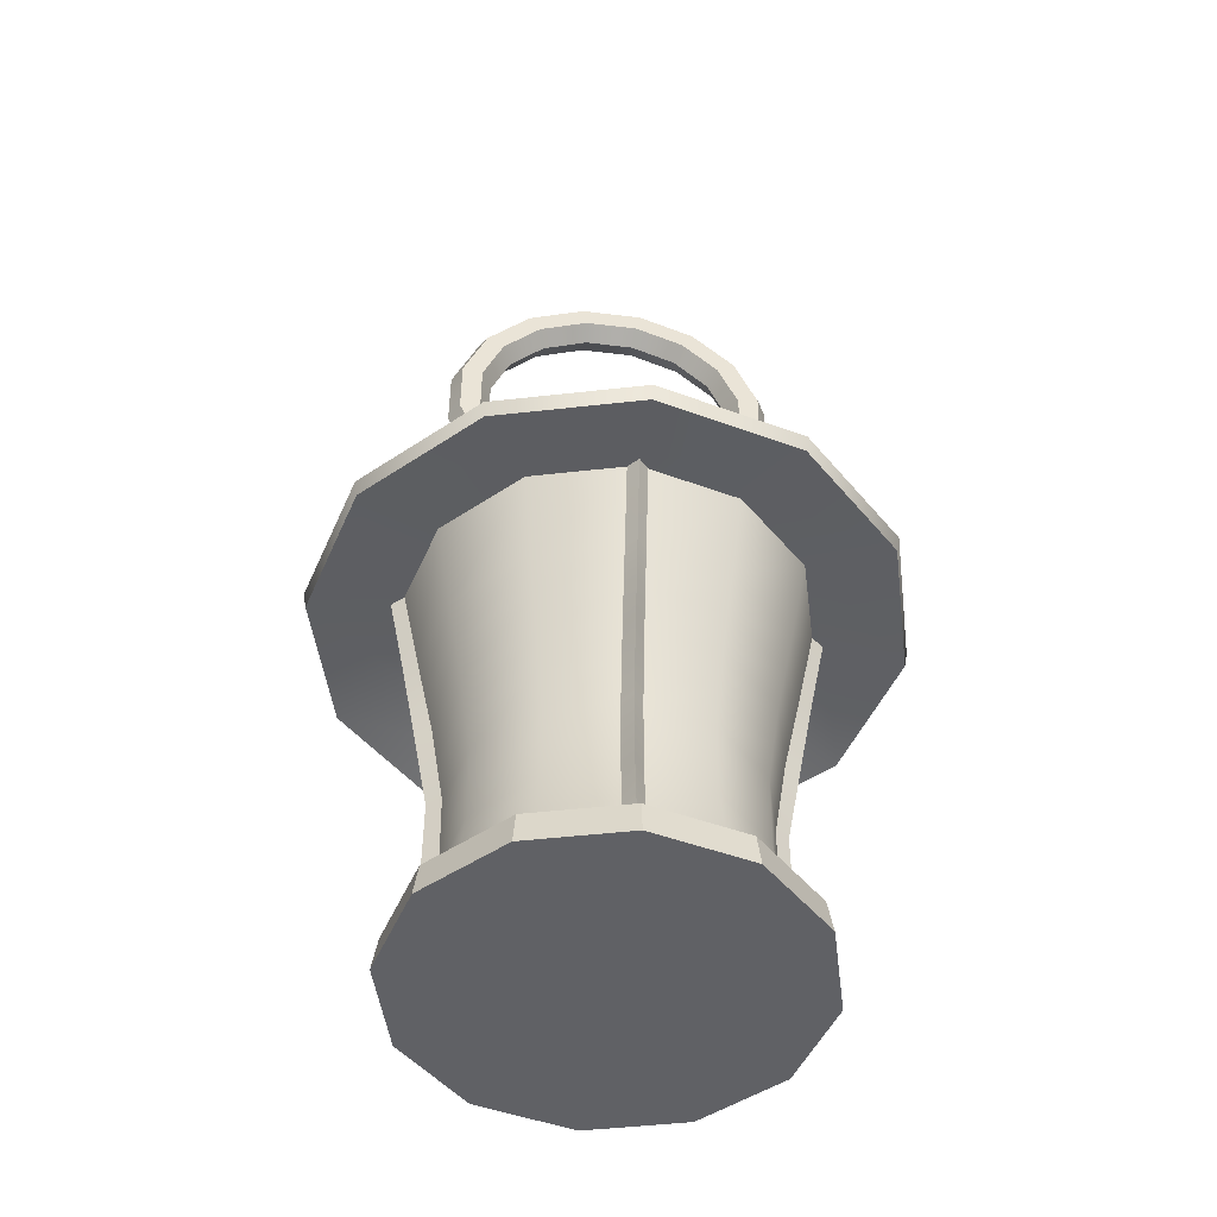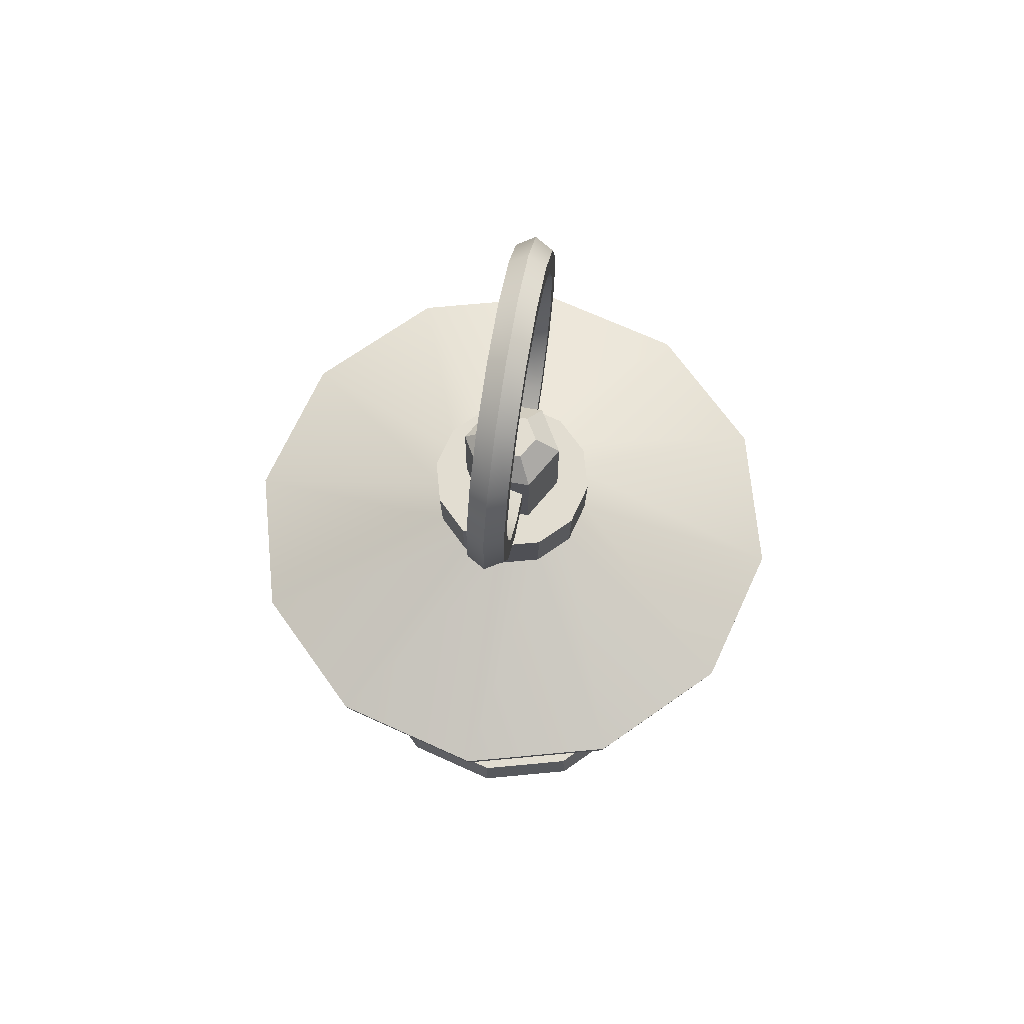
<metadata>
{"format":"obj","ext":"obj","renderer":"f3d","projection":"perspective","resolution":1024,"background":"white","views":[{"elev":-47.4,"azim":-7.7,"up":"+Y"},{"elev":68.6,"azim":-80.4,"up":"+Y"}]}
</metadata>
<code>
g default
v 0.588 5.753 0
v 0.4974 5.537 0
v 0.3312 5.372 0
v 0.1145 5.283 0
v -0.1196 5.284 0
v -0.3355 5.375 0
v -0.5003 5.541 0
v -0.589 5.758 0
v -0.588 5.992 0
v -0.4974 6.208 0
v -0.3312 6.373 0
v -0.1145 6.461 0
v 0.1196 6.46 0
v 0.3355 6.37 0
v 0.5003 6.203 0
v 0.589 5.987 0
v 0.637 5.743 -0.0866
v 0.5389 5.509 -0.0866
v 0.3588 5.33 -0.0866
v 0.124 5.234 -0.0866
v -0.1296 5.235 -0.0866
v -0.3635 5.333 -0.0866
v -0.542 5.514 -0.0866
v -0.6381 5.748 -0.0866
v -0.637 6.002 -0.0866
v -0.5389 6.236 -0.0866
v -0.3588 6.414 -0.0866
v -0.124 6.51 -0.0866
v 0.1296 6.509 -0.0866
v 0.3635 6.411 -0.0866
v 0.542 6.231 -0.0866
v 0.6381 5.996 -0.0866
v 0.7349 5.723 -0.0866
v 0.6218 5.453 -0.0866
v 0.414 5.247 -0.0866
v 0.1431 5.136 -0.0866
v -0.1495 5.137 -0.0866
v -0.4194 5.251 -0.0866
v -0.6254 5.458 -0.0866
v -0.7362 5.729 -0.0866
v -0.7349 6.022 -0.0866
v -0.6218 6.292 -0.0866
v -0.414 6.498 -0.0866
v -0.1431 6.609 -0.0866
v 0.1495 6.607 -0.0866
v 0.4194 6.494 -0.0866
v 0.6254 6.286 -0.0866
v 0.7362 6.015 -0.0866
v 0.7839 5.713 0
v 0.6632 5.425 0
v 0.4415 5.205 0
v 0.1526 5.087 0
v -0.1595 5.088 0
v -0.4474 5.209 0
v -0.6671 5.431 0
v -0.7853 5.72 0
v -0.7839 6.032 0
v -0.6632 6.32 0
v -0.4415 6.539 0
v -0.1526 6.658 0
v 0.1595 6.656 0
v 0.4474 6.536 0
v 0.6671 6.314 0
v 0.7853 6.025 0
v 0.7349 5.723 0.0866
v 0.6218 5.453 0.0866
v 0.414 5.247 0.0866
v 0.1431 5.136 0.0866
v -0.1495 5.137 0.0866
v -0.4194 5.251 0.0866
v -0.6254 5.458 0.0866
v -0.7362 5.729 0.0866
v -0.7349 6.022 0.0866
v -0.6218 6.292 0.0866
v -0.414 6.498 0.0866
v -0.1431 6.609 0.0866
v 0.1495 6.607 0.0866
v 0.4194 6.494 0.0866
v 0.6254 6.286 0.0866
v 0.7362 6.015 0.0866
v 0.637 5.743 0.0866
v 0.5389 5.509 0.0866
v 0.3588 5.33 0.0866
v 0.124 5.234 0.0866
v -0.1296 5.235 0.0866
v -0.3635 5.333 0.0866
v -0.542 5.514 0.0866
v -0.6381 5.748 0.0866
v -0.637 6.002 0.0866
v -0.5389 6.236 0.0866
v -0.3588 6.414 0.0866
v -0.124 6.51 0.0866
v 0.1296 6.509 0.0866
v 0.3635 6.411 0.0866
v 0.542 6.231 0.0866
v 0.6381 5.996 0.0866
v 0.6487 2.45 -0.3746
v 0.3746 2.45 -0.6487
v -0.3746 2.45 -0.6487
v -0.6487 2.45 -0.3746
v -0.6487 2.45 0.3746
v -0.3746 2.45 0.6487
v 0.3746 2.45 0.6487
v 0.6487 2.45 0.3746
v 0.8066 4.366 -0.4657
v 0.4657 4.366 -0.8066
v -0.4657 4.366 -0.8066
v -0.8066 4.366 -0.4657
v -0.8066 4.366 0.4657
v -0.4657 4.366 0.8066
v 0.4657 4.366 0.8066
v 0.8066 4.366 0.4657
v -0.7353 3.953 -0.4245
v -0.4245 3.953 -0.7353
v 0.4245 3.953 -0.7353
v 0.7353 3.953 -0.4245
v 0.7353 3.953 0.4245
v 0.4245 3.953 0.7353
v -0.4245 3.953 0.7353
v -0.7353 3.953 0.4245
v -0.6627 3.551 -0.3826
v -0.3826 3.551 -0.6627
v 0.3826 3.551 -0.6627
v 0.6627 3.551 -0.3826
v 0.6627 3.551 0.3826
v 0.3826 3.551 0.6627
v -0.3826 3.551 0.6627
v -0.6627 3.551 0.3826
v -0.6113 3.171 -0.3529
v -0.3529 3.171 -0.6113
v 0.3529 3.171 -0.6113
v 0.6113 3.171 -0.3529
v 0.6113 3.171 0.3529
v 0.3529 3.171 0.6113
v -0.3529 3.171 0.6113
v -0.6113 3.171 0.3529
v -0.6068 2.814 -0.3503
v -0.3503 2.814 -0.6068
v 0.3503 2.814 -0.6068
v 0.6068 2.814 -0.3503
v 0.6068 2.814 0.3503
v 0.3503 2.814 0.6068
v -0.3503 2.814 0.6068
v -0.6068 2.814 0.3503
v 1.168 4.288 -0.6742
v 0.6742 4.288 -1.168
v 0 4.288 -1.348
v -0.6742 4.288 -1.168
v -1.168 4.288 -0.6742
v -1.348 4.288 0
v -1.168 4.288 0.6742
v -0.6742 4.288 1.168
v 0 4.288 1.348
v 0.6742 4.288 1.168
v 1.168 4.288 0.6742
v 1.348 4.288 0
v 0.7788 2.45 -0.4497
v 0.4497 2.45 -0.7788
v 0 2.45 -0.8993
v -0.4497 2.45 -0.7788
v -0.7788 2.45 -0.4497
v -0.8993 2.45 -0
v -0.7788 2.45 0.4497
v -0.4497 2.45 0.7788
v 0 2.45 0.8993
v 0.4497 2.45 0.7788
v 0.7788 2.45 0.4497
v 0.8993 2.45 0
v 0.8003 2.294 -0.462
v 0.462 2.294 -0.8003
v 0 2.294 -0.9241
v -0.462 2.294 -0.8003
v -0.8003 2.294 -0.462
v -0.9241 2.294 -0
v -0.8003 2.294 0.462
v -0.462 2.294 0.8003
v -0 2.294 0.9241
v 0.462 2.294 0.8003
v 0.8003 2.294 0.462
v 0.9241 2.294 0
v 0 2.294 0
v 1.181 4.367 -0.6816
v 0.6816 4.367 -1.181
v 0 4.367 -1.363
v -0.6816 4.367 -1.181
v -1.181 4.367 -0.6816
v -1.363 4.367 0
v -1.181 4.367 0.6816
v -0.6816 4.367 1.181
v 0 4.367 1.363
v 0.6816 4.367 1.181
v 1.181 4.367 0.6816
v 1.363 4.367 0
v 0.3342 4.725 -0.193
v 0.193 4.725 -0.3342
v -0 4.725 -0.3859
v -0.193 4.725 -0.3342
v -0.3342 4.725 -0.193
v -0.3859 4.725 0
v -0.3342 4.725 0.193
v -0.193 4.725 0.3342
v 0 4.725 0.3859
v 0.193 4.725 0.3342
v 0.3342 4.725 0.193
v 0.3859 4.725 0
v 0.3404 4.995 -0.1965
v 0.1965 4.995 -0.3404
v -0 4.995 -0.3931
v -0.1965 4.995 -0.3404
v -0.3404 4.995 -0.1965
v -0.3931 4.995 0
v -0.3404 4.995 0.1965
v -0.1965 4.995 0.3404
v 0 4.995 0.3931
v 0.1965 4.995 0.3404
v 0.3404 4.995 0.1965
v 0.3931 4.995 -0
v 0 2.45 -0.7942
v -0.04506 2.45 -0.737
v 0.04506 2.45 -0.737
v -0.04506 2.814 -0.6886
v 0.04506 2.814 -0.6886
v -0.7942 2.45 -0
v -0.737 2.45 0.04506
v -0.737 2.45 -0.04506
v -0.6886 2.814 -0.04506
v -0.6886 2.814 0.04506
v 0 2.45 0.7942
v 0.04506 2.45 0.737
v -0.04506 2.45 0.737
v 0.04506 2.814 0.6886
v -0.04506 2.814 0.6886
v 0.7942 2.45 0
v 0.737 2.45 -0.04506
v 0.737 2.45 0.04506
v 0.6886 2.814 -0.04506
v 0.6886 2.814 0.04506
v -0.9757 4.358 0
v -0.9193 4.366 -0.04506
v -0.9193 4.366 0.04506
v -0.837 3.953 0.04506
v -0.837 3.953 -0.04506
v 0 4.358 -0.9757
v 0.04506 4.366 -0.9193
v -0.04506 4.366 -0.9193
v -0.04506 3.953 -0.837
v 0.04506 3.953 -0.837
v 0.9757 4.358 0
v 0.9193 4.366 0.04506
v 0.9193 4.366 -0.04506
v 0.837 3.953 -0.04506
v 0.837 3.953 0.04506
v 0 4.358 0.9757
v -0.04506 4.366 0.9193
v 0.04506 4.366 0.9193
v 0.04506 3.953 0.837
v -0.04506 3.953 0.837
v -0.7536 3.551 0.04506
v -0.7536 3.551 -0.04506
v -0.04506 3.551 -0.7536
v 0.04506 3.551 -0.7536
v 0.7536 3.551 -0.04506
v 0.7536 3.551 0.04506
v 0.04506 3.551 0.7536
v -0.04506 3.551 0.7536
v -0.6938 3.171 0.04506
v -0.6938 3.171 -0.04506
v -0.04506 3.171 -0.6938
v 0.04506 3.171 -0.6938
v 0.6938 3.171 -0.04506
v 0.6938 3.171 0.04506
v 0.04506 3.171 0.6938
v -0.04506 3.171 0.6938
v 0.8979 3.953 0
v 0.8251 3.551 0
v 0.757 3.171 0
v 0.7588 2.814 0
v 0 3.953 -0.8975
v 0 3.551 -0.8231
v 0 3.171 -0.7548
v 0 2.814 -0.7569
v -0.8979 3.953 -0
v -0.8251 3.551 -0
v -0.757 3.171 -0
v -0.7588 2.814 -0
v 0 3.953 0.8975
v 0 3.551 0.8231
v 0 3.171 0.7548
v 0 2.814 0.7569
v -0.8427 4.359 -0.4865
v -0.4865 4.359 -0.8427
v 0.4865 4.359 -0.8427
v 0.8427 4.359 -0.4865
v 0.8427 4.359 0.4865
v 0.4865 4.359 0.8427
v -0.4865 4.359 0.8427
v -0.8427 4.359 0.4865
v -0.3896 2.45 0.6748
v -0.6748 2.45 0.3896
v -0.6748 2.45 -0.3896
v -0.3896 2.45 -0.6748
v 0.3896 2.45 -0.6748
v 0.6748 2.45 -0.3896
v 0.6748 2.45 0.3896
v 0.3896 2.45 0.6748
v -0.699 3.752 -0.4036
v -0.4036 3.752 -0.699
v -0.04506 3.752 -0.7953
v 0 3.752 -0.8603
v 0.04506 3.752 -0.7953
v 0.4036 3.752 -0.699
v 0.699 3.752 -0.4036
v 0.7953 3.752 -0.04506
v 0.8615 3.752 0
v 0.7953 3.752 0.04506
v 0.699 3.752 0.4036
v 0.4036 3.752 0.699
v 0.04506 3.752 0.7953
v 0 3.752 0.8603
v -0.04506 3.752 0.7953
v -0.4036 3.752 0.699
v -0.699 3.752 0.4036
v -0.7953 3.752 0.04506
v -0.8615 3.752 -0
v -0.7953 3.752 -0.04506
v -0.637 3.361 -0.3678
v -0.3678 3.361 -0.637
v -0.04506 3.361 -0.7237
v 0 3.361 -0.789
v 0.04506 3.361 -0.7237
v 0.3678 3.361 -0.637
v 0.637 3.361 -0.3678
v 0.7237 3.361 -0.04506
v 0.7911 3.361 0
v 0.7237 3.361 0.04506
v 0.637 3.361 0.3678
v 0.3678 3.361 0.637
v 0.04506 3.361 0.7237
v 0 3.361 0.789
v -0.04506 3.361 0.7237
v -0.3678 3.361 0.637
v -0.637 3.361 0.3678
v -0.7237 3.361 0.04506
v -0.7911 3.361 -0
v -0.7237 3.361 -0.04506
v -0.609 2.993 -0.3516
v -0.3516 2.993 -0.609
v -0.04506 2.993 -0.6912
v 0 2.993 -0.7559
v 0.04506 2.993 -0.6912
v 0.3516 2.993 -0.609
v 0.609 2.993 -0.3516
v 0.6912 2.993 -0.04506
v 0.7579 2.993 0
v 0.6912 2.993 0.04506
v 0.609 2.993 0.3516
v 0.3516 2.993 0.609
v 0.04506 2.993 0.6912
v 0 2.993 0.7559
v -0.04506 2.993 0.6912
v -0.3516 2.993 0.609
v -0.609 2.993 0.3516
v -0.6912 2.993 0.04506
v -0.7579 2.993 -0
v -0.6912 2.993 -0.04506
v 0.6278 2.632 -0.3624
v 0.7128 2.632 -0.04506
v 0.7765 2.632 0
v 0.7128 2.632 0.04506
v 0.6278 2.632 0.3624
v 0.3624 2.632 0.6278
v 0.04506 2.632 0.7128
v 0 2.632 0.7756
v -0.04506 2.632 0.7128
v -0.3624 2.632 0.6278
v -0.6278 2.632 0.3624
v -0.7128 2.632 0.04506
v -0.7765 2.632 -0
v -0.7128 2.632 -0.04506
v -0.6278 2.632 -0.3624
v -0.3624 2.632 -0.6278
v -0.04506 2.632 -0.7128
v 0 2.632 -0.7756
v 0.04506 2.632 -0.7128
v 0.3624 2.632 -0.6278
v 0 4.995 0.2358
v -0 4.995 -0.2358
v 0.2043 4.995 -0.1179
v -0.2043 4.995 0.1179
v -0.2043 4.995 -0.1179
v 0.2043 4.995 0.1179
v 0 5.503 0
v -0.2043 5.401 0.1179
v -0.1021 5.503 0.05897
v 0 5.503 0.1179
v 0 5.401 0.2358
v 0.2043 5.401 0.1179
v 0.1021 5.503 0.05897
v 0.1021 5.503 -0.05897
v 0.2043 5.401 -0.1179
v -0 5.503 -0.1179
v -0 5.401 -0.2358
v -0.1021 5.503 -0.05897
v -0.2043 5.401 -0.1179
v -0.2043 4.995 0
v -0.2043 5.401 -0
v -0.1021 5.503 -0
v -0.1021 4.995 -0.1769
v -0.1021 5.401 -0.1769
v -0.05107 5.503 -0.08845
v 0.1021 4.995 -0.1769
v 0.1021 5.401 -0.1769
v 0.05107 5.503 -0.08845
v 0.2043 4.995 0
v 0.2043 5.401 0
v 0.1021 5.503 0
v 0.1021 4.995 0.1769
v 0.1021 5.401 0.1769
v 0.05107 5.503 0.08845
v -0.1021 4.995 0.1769
v -0.1021 5.401 0.1769
v -0.05107 5.503 0.08845
v 0 5.32 0.2358
v -0.1021 5.32 0.1769
v -0.2043 5.32 0.1179
v -0.2043 5.32 -0
v -0.2043 5.32 -0.1179
v -0.1021 5.32 -0.1769
v -0 5.32 -0.2358
v 0.1021 5.32 -0.1769
v 0.2043 5.32 -0.1179
v 0.2043 5.32 0
v 0.2043 5.32 0.1179
v 0.1021 5.32 0.1769
v 0 5.093 0.2358
v -0.1021 5.093 0.1769
v -0.2043 5.093 0.1179
v -0.2043 5.093 -0
v -0.2043 5.093 -0.1179
v -0.1021 5.093 -0.1769
v -0 5.093 -0.2358
v 0.1021 5.093 -0.1769
v 0.2043 5.093 -0.1179
v 0.2043 5.093 0
v 0.2043 5.093 0.1179
v 0.1021 5.093 0.1769
g pTorus2
f 2 1 17 18
f 3 2 18 19
f 4 3 19 20
f 6 5 21 22
f 7 6 22 23
f 8 7 23 24
f 9 8 24 25
f 10 9 25 26
f 11 10 26 27
f 12 11 27 28
f 13 12 28 29
f 14 13 29 30
f 15 14 30 31
f 16 15 31 32
f 1 16 32 17
f 18 17 33 34
f 19 18 34 35
f 20 19 35 36
f 22 21 37 38
f 23 22 38 39
f 24 23 39 40
f 25 24 40 41
f 26 25 41 42
f 27 26 42 43
f 28 27 43 44
f 29 28 44 45
f 30 29 45 46
f 31 30 46 47
f 32 31 47 48
f 17 32 48 33
f 34 33 49 50
f 35 34 50 51
f 36 35 51 52
f 38 37 53 54
f 39 38 54 55
f 40 39 55 56
f 41 40 56 57
f 42 41 57 58
f 43 42 58 59
f 44 43 59 60
f 45 44 60 61
f 46 45 61 62
f 47 46 62 63
f 48 47 63 64
f 33 48 64 49
f 50 49 65 66
f 51 50 66 67
f 52 51 67 68
f 54 53 69 70
f 55 54 70 71
f 56 55 71 72
f 57 56 72 73
f 58 57 73 74
f 59 58 74 75
f 60 59 75 76
f 61 60 76 77
f 62 61 77 78
f 63 62 78 79
f 64 63 79 80
f 49 64 80 65
f 66 65 81 82
f 67 66 82 83
f 68 67 83 84
f 70 69 85 86
f 71 70 86 87
f 72 71 87 88
f 73 72 88 89
f 74 73 89 90
f 75 74 90 91
f 76 75 91 92
f 77 76 92 93
f 78 77 93 94
f 79 78 94 95
f 80 79 95 96
f 65 80 96 81
f 82 81 1 2
f 83 82 2 3
f 84 83 3 4
f 86 85 5 6
f 87 86 6 7
f 88 87 7 8
f 89 88 8 9
f 90 89 9 10
f 91 90 10 11
f 92 91 11 12
f 93 92 12 13
f 94 93 13 14
f 95 94 14 15
f 96 95 15 16
f 81 96 16 1
f 385 366 97 98
f 99 100 380 381
f 101 102 375 376
f 103 104 370 371
f 114 113 108 107
f 116 115 106 105
f 118 117 112 111
f 120 119 110 109
f 122 121 306 307
f 124 123 311 312
f 126 125 316 317
f 128 127 321 322
f 130 129 326 327
f 132 131 331 332
f 134 133 336 337
f 136 135 341 342
f 138 137 346 347
f 140 139 351 352
f 142 141 356 357
f 144 143 361 362
f 105 106 292 293
f 106 244 243 292
f 107 108 290 291
f 108 239 238 290
f 109 110 296 297
f 110 254 253 296
f 111 112 294 295
f 112 249 248 294
f 302 303 157 158
f 301 218 159 160
f 300 301 160 161
f 299 223 162 163
f 298 299 163 164
f 305 228 165 166
f 304 305 166 167
f 303 233 168 157
f 181 179 178 177
f 175 181 177 176
f 171 181 173 172
f 181 169 180 179
f 173 181 175 174
f 170 169 181 171
f 145 146 183 182
f 146 147 184 183
f 147 148 185 184
f 148 149 186 185
f 149 150 187 186
f 150 151 188 187
f 151 152 189 188
f 152 153 190 189
f 153 154 191 190
f 154 155 192 191
f 155 156 193 192
f 156 145 182 193
f 182 183 195 194
f 183 184 196 195
f 184 185 197 196
f 185 186 198 197
f 186 187 199 198
f 187 188 200 199
f 188 189 201 200
f 189 190 202 201
f 190 191 203 202
f 191 192 204 203
f 192 193 205 204
f 193 182 194 205
f 218 302 158 159
f 223 300 161 162
f 228 298 164 165
f 233 304 167 168
f 238 240 109 297
f 243 245 107 291
f 248 250 105 293
f 253 255 111 295
f 98 220 384 385
f 219 99 381 382
f 100 225 379 380
f 224 101 376 377
f 102 230 374 375
f 229 103 371 372
f 104 235 369 370
f 234 97 366 367
f 108 113 242 239
f 246 114 107 245
f 115 247 244 106
f 251 116 105 250
f 117 252 249 112
f 256 118 111 255
f 119 257 254 110
f 241 120 109 240
f 325 306 121 259
f 260 122 307 308
f 123 261 310 311
f 262 124 312 313
f 125 263 315 316
f 264 126 317 318
f 127 265 320 321
f 258 128 322 323
f 345 326 129 267
f 268 130 327 328
f 131 269 330 331
f 270 132 332 333
f 133 271 335 336
f 272 134 337 338
f 135 273 340 341
f 266 136 342 343
f 365 346 137 226
f 221 138 347 348
f 139 222 350 351
f 236 140 352 353
f 141 237 355 356
f 231 142 357 358
f 143 232 360 361
f 227 144 362 363
f 233 234 367 368
f 235 233 368 369
f 274 251 250 248
f 252 274 248 249
f 275 262 313 314
f 263 275 314 315
f 276 270 333 334
f 271 276 334 335
f 277 236 353 354
f 237 277 354 355
f 230 228 373 374
f 228 229 372 373
f 223 224 377 378
f 225 223 378 379
f 218 219 382 383
f 220 218 383 384
f 278 246 245 243
f 247 278 243 244
f 279 260 308 309
f 261 279 309 310
f 280 268 328 329
f 269 280 329 330
f 281 221 348 349
f 222 281 349 350
f 282 241 240 238
f 242 282 238 239
f 283 258 323 324
f 259 283 324 325
f 284 266 343 344
f 267 284 344 345
f 285 227 363 364
f 226 285 364 365
f 286 256 255 253
f 257 286 253 254
f 287 264 318 319
f 265 287 319 320
f 288 272 338 339
f 273 288 339 340
f 289 231 358 359
f 232 289 359 360
f 290 238 150 149
f 291 290 149 148
f 243 291 148 147
f 292 243 147 146
f 293 292 146 145
f 248 293 145 156
f 294 248 156 155
f 295 294 155 154
f 253 295 154 153
f 296 253 153 152
f 297 296 152 151
f 238 297 151 150
f 228 230 102 298
f 102 101 299 298
f 101 224 223 299
f 223 225 100 300
f 100 99 301 300
f 99 219 218 301
f 218 220 98 302
f 98 97 303 302
f 97 234 233 303
f 233 235 104 304
f 104 103 305 304
f 103 229 228 305
f 195 196 208 207
f 196 197 209 208
f 197 198 210 209
f 198 199 211 210
f 199 200 212 211
f 200 201 213 212
f 201 202 214 213
f 202 203 215 214
f 203 204 216 215
f 204 205 217 216
f 205 194 206 217
f 194 195 207 206
f 158 157 169 170
f 157 168 180 169
f 168 167 179 180
f 167 166 178 179
f 166 165 177 178
f 165 164 176 177
f 164 163 175 176
f 163 162 174 175
f 162 161 173 174
f 161 160 172 173
f 160 159 171 172
f 159 158 170 171
f 307 306 113 114
f 308 307 114 246
f 309 308 246 278
f 310 309 278 247
f 311 310 247 115
f 312 311 115 116
f 313 312 116 251
f 314 313 251 274
f 315 314 274 252
f 316 315 252 117
f 317 316 117 118
f 318 317 118 256
f 319 318 256 286
f 320 319 286 257
f 321 320 257 119
f 322 321 119 120
f 323 322 120 241
f 324 323 241 282
f 325 324 282 242
f 113 306 325 242
f 327 326 121 122
f 328 327 122 260
f 329 328 260 279
f 330 329 279 261
f 331 330 261 123
f 332 331 123 124
f 333 332 124 262
f 334 333 262 275
f 335 334 275 263
f 336 335 263 125
f 337 336 125 126
f 338 337 126 264
f 339 338 264 287
f 340 339 287 265
f 341 340 265 127
f 342 341 127 128
f 343 342 128 258
f 344 343 258 283
f 345 344 283 259
f 121 326 345 259
f 347 346 129 130
f 348 347 130 268
f 349 348 268 280
f 350 349 280 269
f 351 350 269 131
f 352 351 131 132
f 353 352 132 270
f 354 353 270 276
f 355 354 276 271
f 356 355 271 133
f 357 356 133 134
f 358 357 134 272
f 359 358 272 288
f 360 359 288 273
f 361 360 273 135
f 362 361 135 136
f 363 362 136 266
f 364 363 266 284
f 365 364 284 267
f 129 346 365 267
f 367 366 140 236
f 368 367 236 277
f 369 368 277 237
f 370 369 237 141
f 371 370 141 142
f 372 371 142 231
f 373 372 231 289
f 374 373 289 232
f 375 374 232 143
f 376 375 143 144
f 377 376 144 227
f 378 377 227 285
f 379 378 285 226
f 380 379 226 137
f 381 380 137 138
f 382 381 138 221
f 383 382 221 281
f 384 383 281 222
f 385 384 222 139
f 140 366 385 139
f 211 405 390 210
f 213 420 389 212
f 215 417 386 214
f 217 414 391 216
f 207 411 388 206
f 209 408 387 208
f 406 407 403 404
f 394 393 421 422
f 395 396 418 419
f 398 397 415 416
f 399 400 412 413
f 401 402 409 410
f 394 422 395 392
f 398 416 399 392
f 399 413 401 392
f 401 410 403 392
f 403 407 394 392
f 395 419 398 392
f 389 420 436 437
f 391 414 444 445
f 388 411 442 443
f 387 408 440 441
f 390 405 438 439
f 386 417 446 435
f 212 389 405 211
f 437 438 405 389
f 393 394 407 406
f 210 390 408 209
f 439 440 408 390
f 410 409 404 403
f 207 208 387 411
f 441 442 411 387
f 413 412 402 401
f 206 388 414 217
f 443 444 414 388
f 416 415 400 399
f 216 391 417 215
f 445 446 417 391
f 419 418 397 398
f 214 386 420 213
f 435 436 420 386
f 422 421 396 395
f 421 424 423 396
f 425 424 421 393
f 406 426 425 393
f 427 426 406 404
f 409 428 427 404
f 429 428 409 402
f 412 430 429 402
f 431 430 412 400
f 415 432 431 400
f 433 432 415 397
f 418 434 433 397
f 423 434 418 396
f 423 424 436 435
f 437 436 424 425
f 425 426 438 437
f 439 438 426 427
f 427 428 440 439
f 441 440 428 429
f 429 430 442 441
f 443 442 430 431
f 431 432 444 443
f 445 444 432 433
f 433 434 446 445
f 435 446 434 423

</code>
